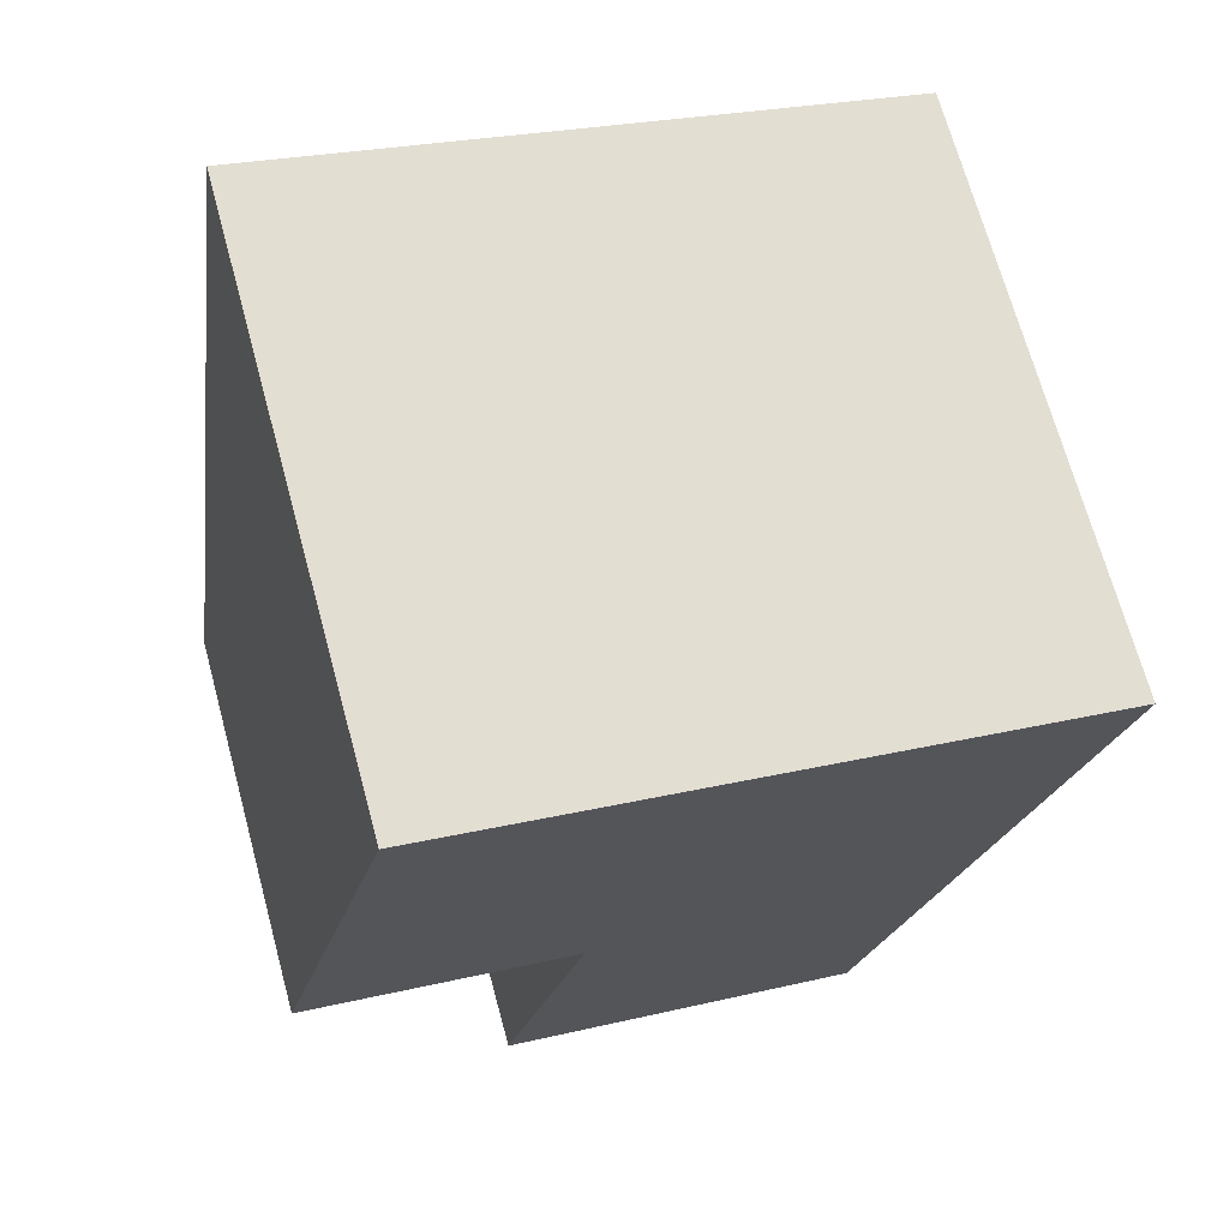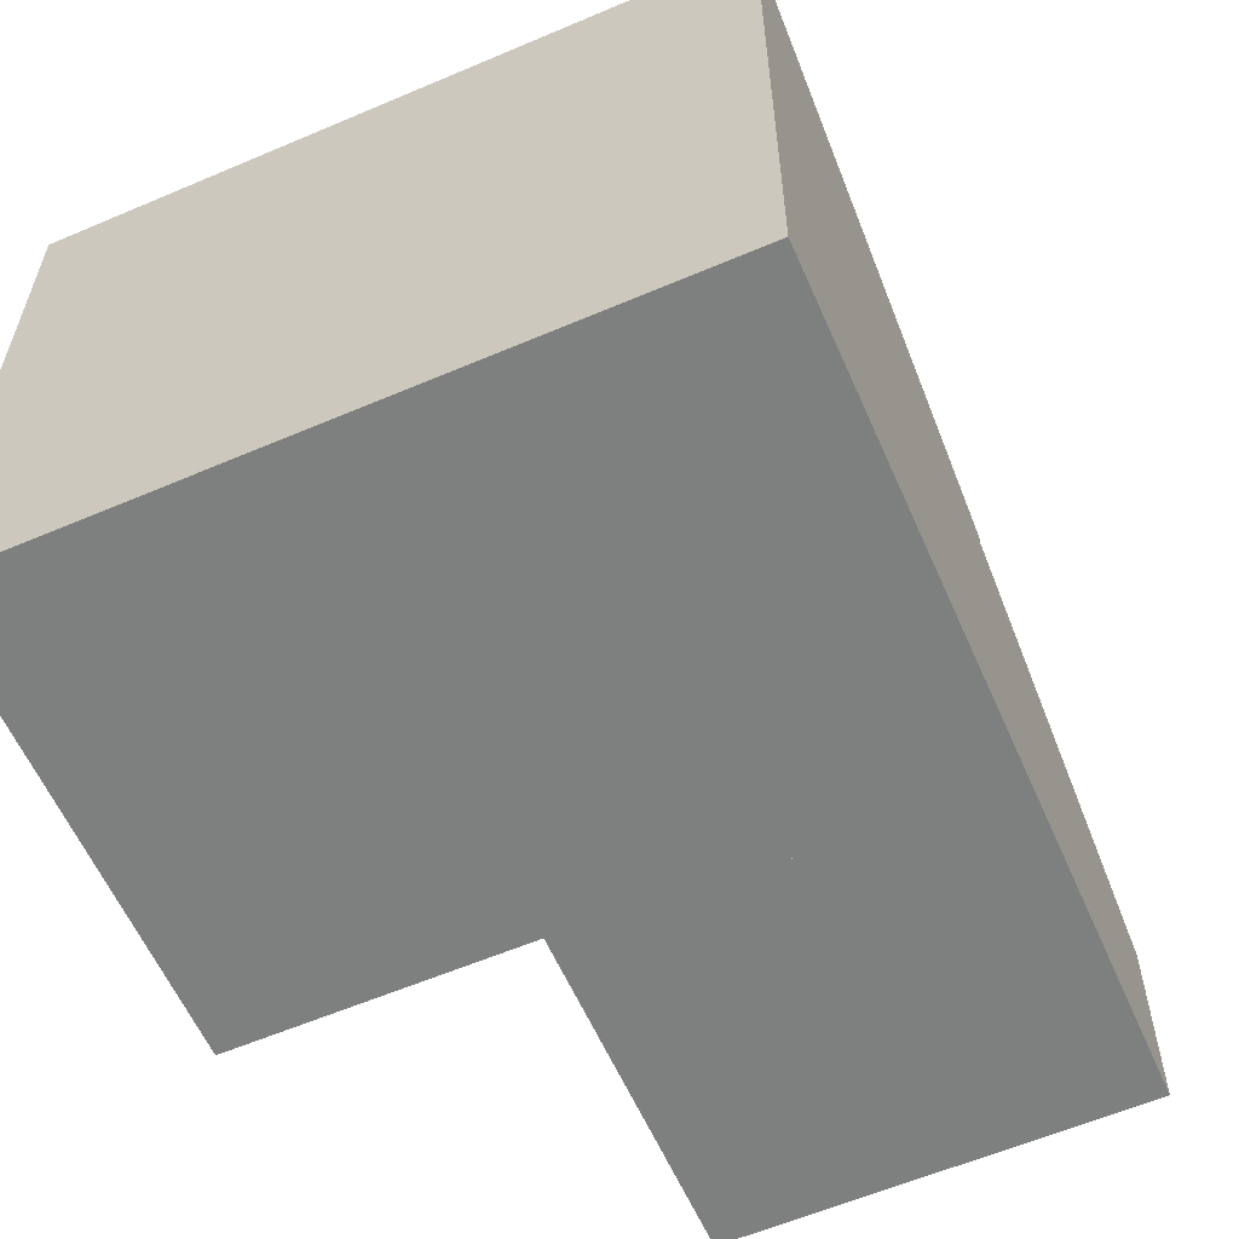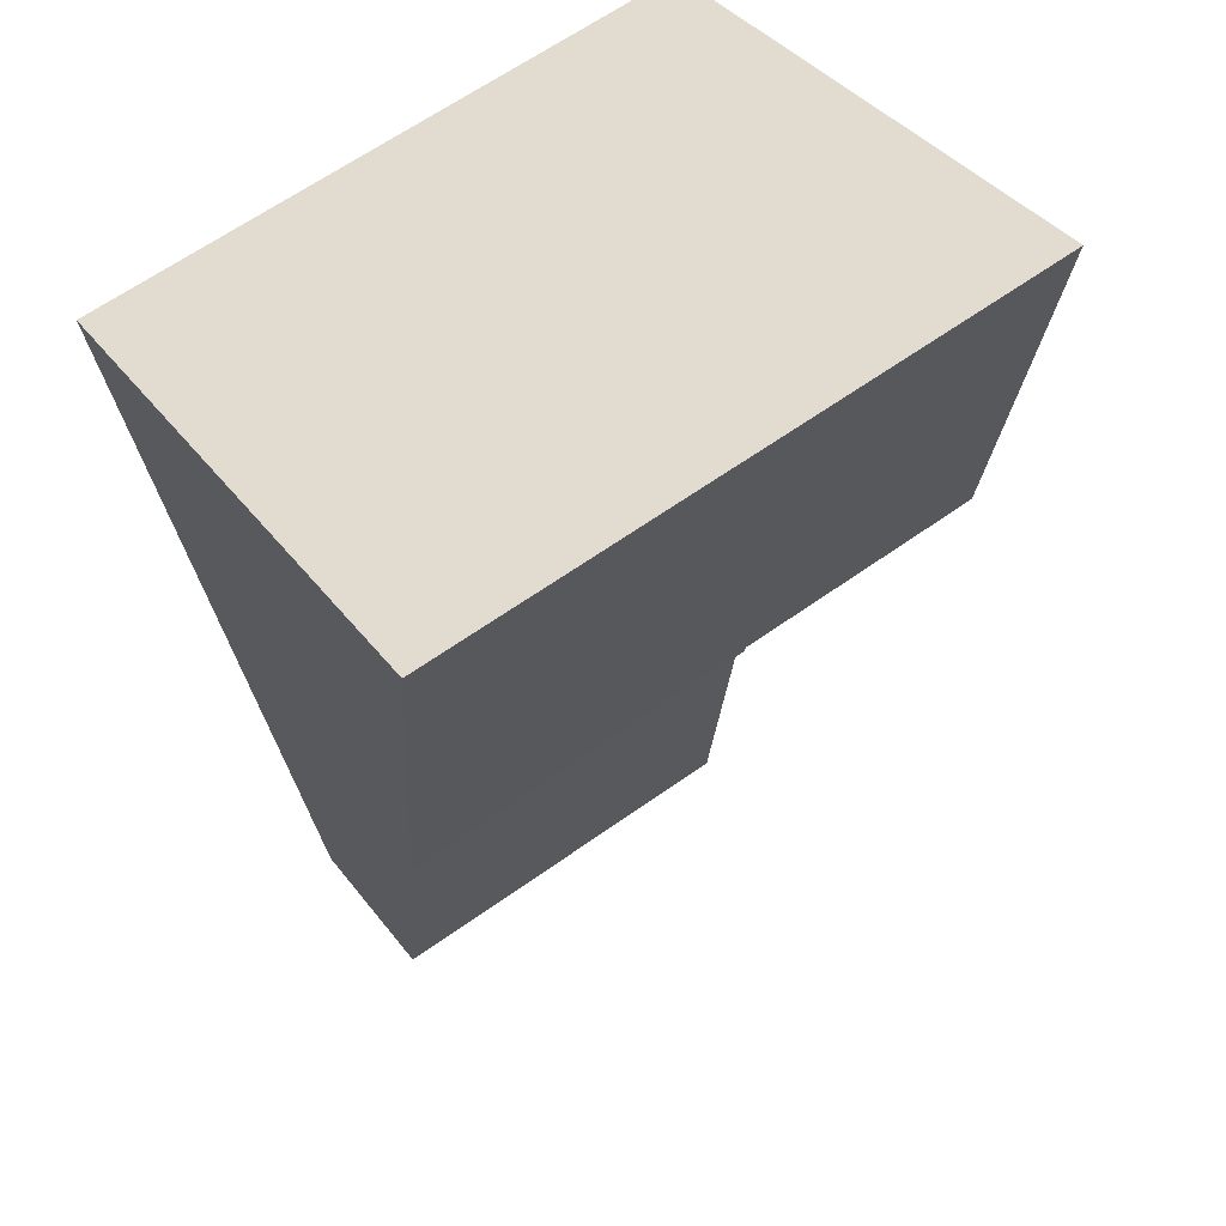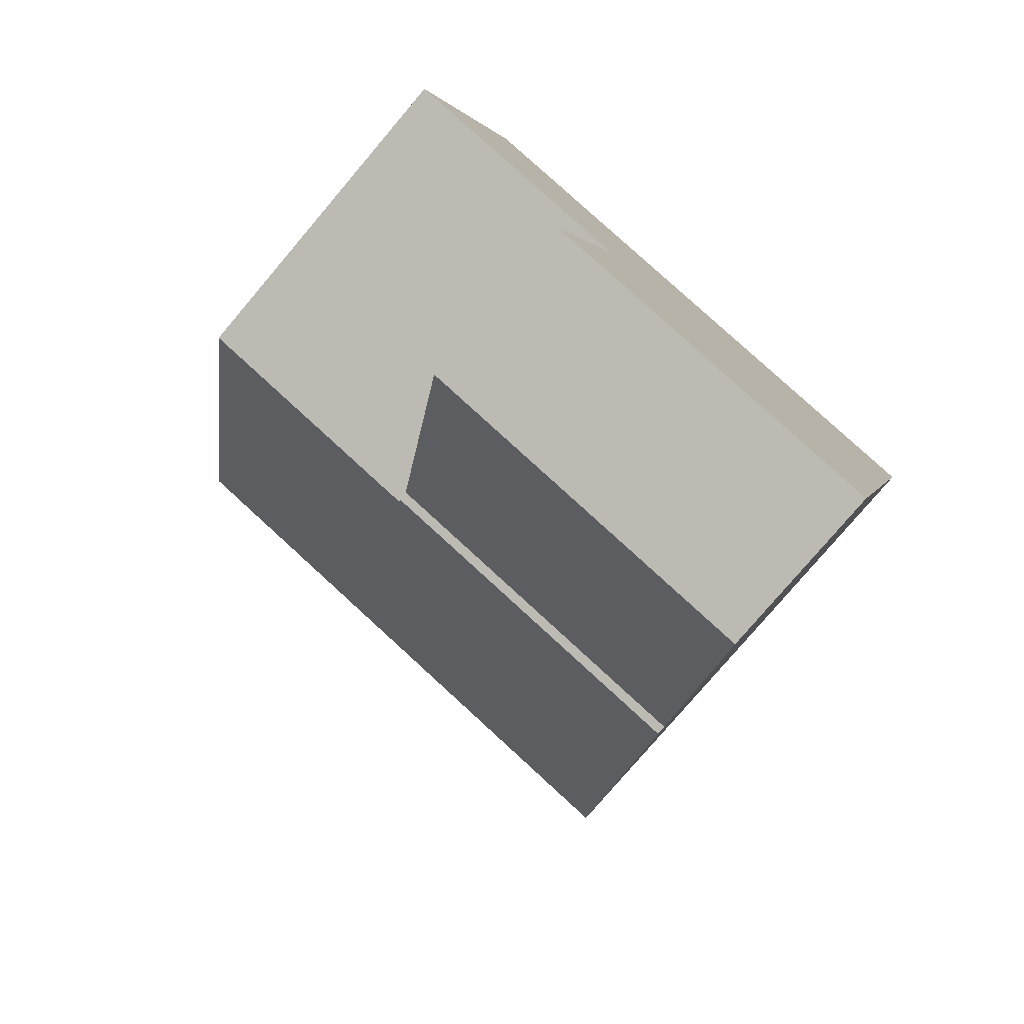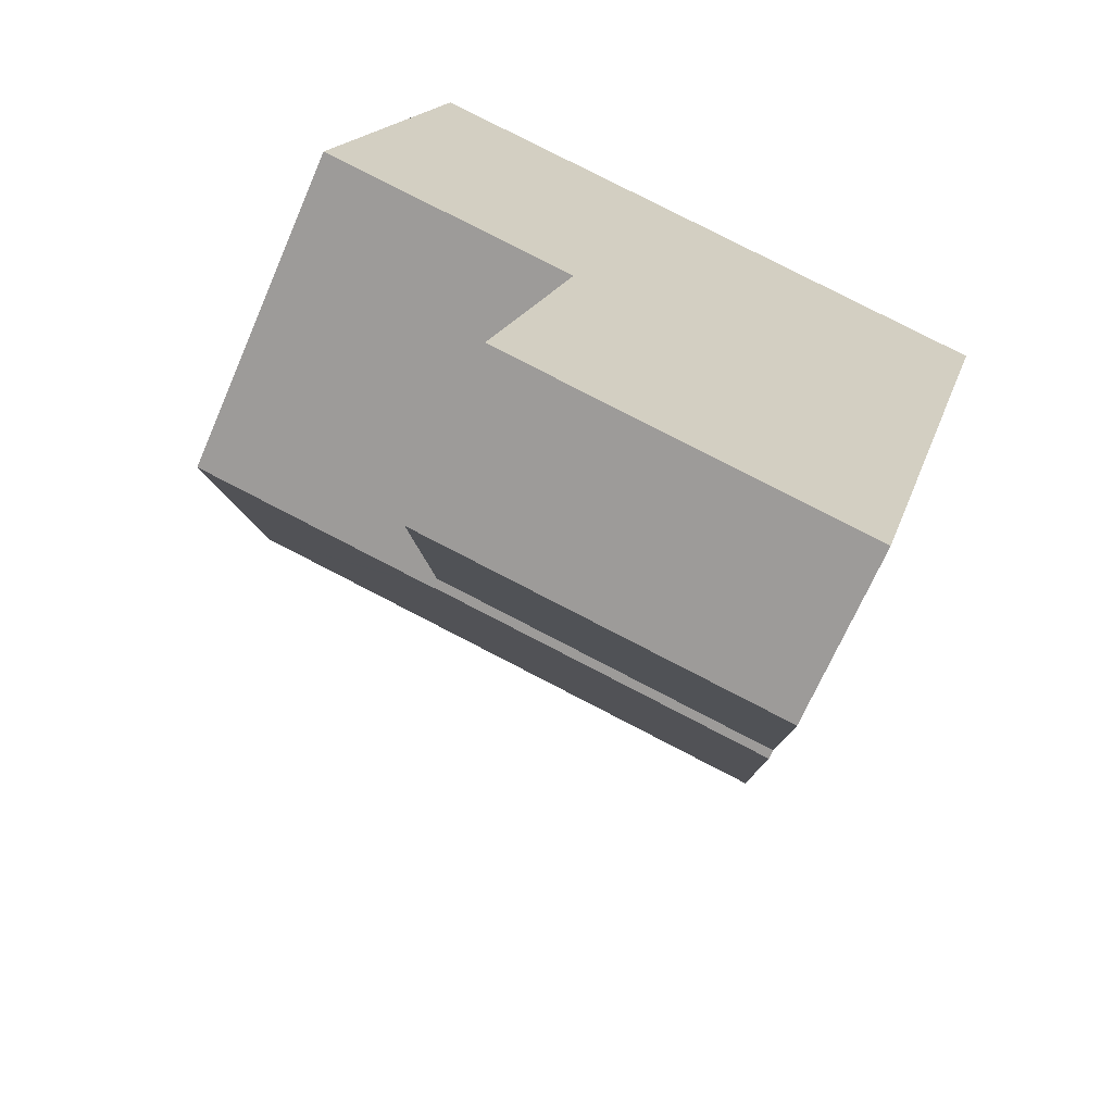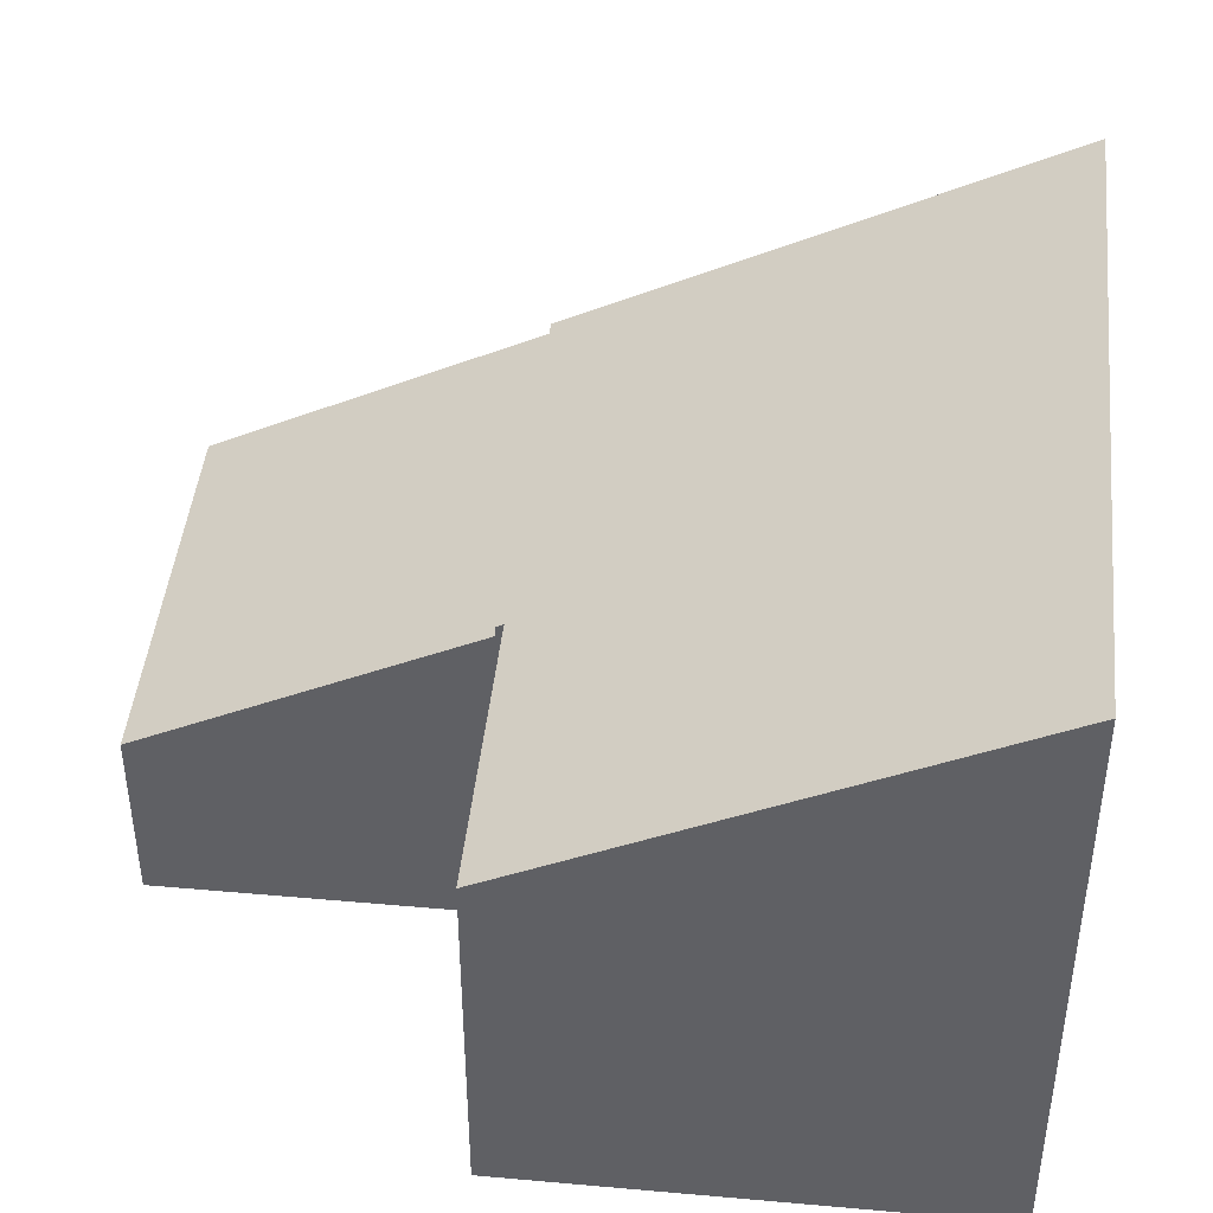
<metadata>
{"format":"obj","ext":"obj","renderer":"f3d","projection":"perspective","resolution":1024,"background":"white","views":[{"elev":69.9,"azim":-15.3,"up":"+Z"},{"elev":-59.6,"azim":38.4,"up":"+Y"},{"elev":38.4,"azim":147.3,"up":"+Z"},{"elev":-78.0,"azim":-40.3,"up":"+Z"},{"elev":-67.5,"azim":-23.3,"up":"+Z"},{"elev":44.5,"azim":-69.3,"up":"+Y"}]}
</metadata>
<code>
v  3.563 4.64 -1.042
v  6.894 2.442 -6.41
v  2.457 2.443 -5.241
v  7.419 2.442 -6.548
v  8.526 4.641 -2.347
v  8.526 1.437e-16 -2.347
v  3.563 6.38e-17 -1.042
v  7.419 4.009e-16 -6.548
v  2.457 3.209e-16 -5.241
v  6.894 3.925e-16 -6.41
v  1.553 7.931 5.893
v  3.492 4.829 -0.92
v  0 4.829 2.957e-16
v  3.589 4.829 -0.945
v  8.526 4.778 -2.347
v  3.563 4.778 -1.042
v  5.045 7.931 4.974
v  10.1 7.931 3.644
v  1.553 -3.608e-16 5.893
v  10.1 -2.231e-16 3.644
v  5.045 -3.046e-16 4.974
v  3.589 5.786e-17 -0.945
v  0 0 0
v  3.492 5.633e-17 -0.92
g defaultobject
f 1 2 3
f 2 1 4
f 4 1 5
f 1 6 5
f 6 1 7
f 6 4 5
f 4 6 8
f 8 2 4
f 2 8 3
f 3 8 9
f 9 8 10
f 3 7 1
f 7 3 9
f 9 6 7
f 6 9 10
f 6 10 8
f 11 12 13
f 12 11 14
f 14 15 16
f 15 14 11
f 15 11 17
f 15 17 18
f 19 17 11
f 17 19 18
f 18 19 20
f 20 19 21
f 20 15 18
f 15 20 6
f 6 16 15
f 16 6 7
f 22 12 14
f 12 22 13
f 13 22 23
f 23 22 24
f 16 22 14
f 22 16 7
f 13 19 11
f 19 13 23
f 23 22 19
f 22 23 24
f 21 6 20
f 6 21 19
f 6 19 22
f 6 22 7

</code>
